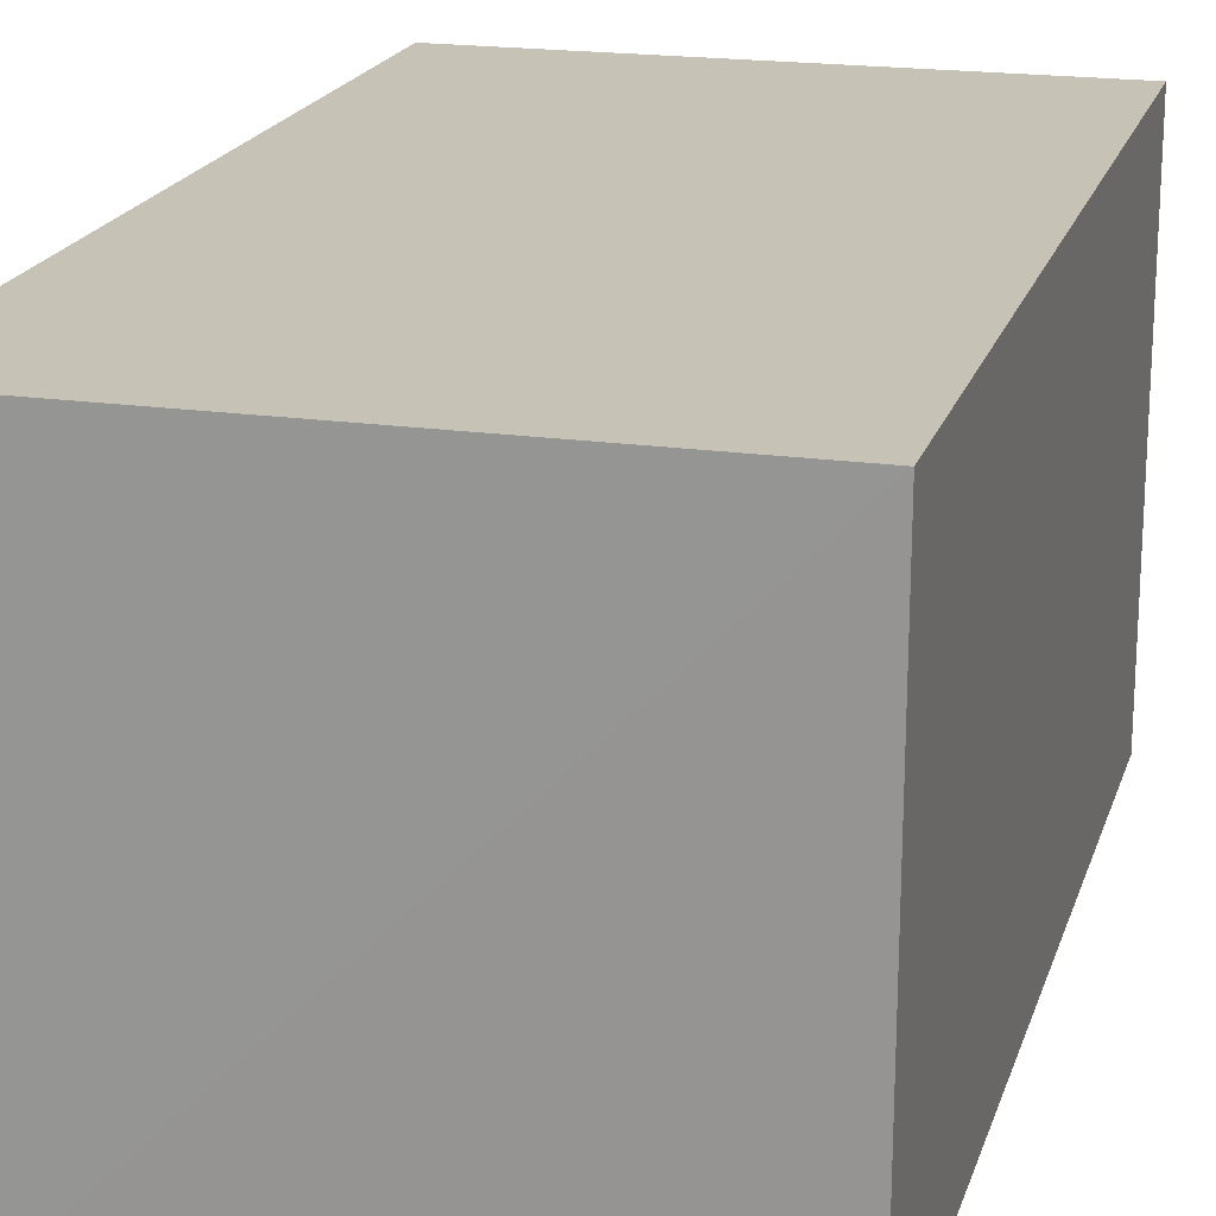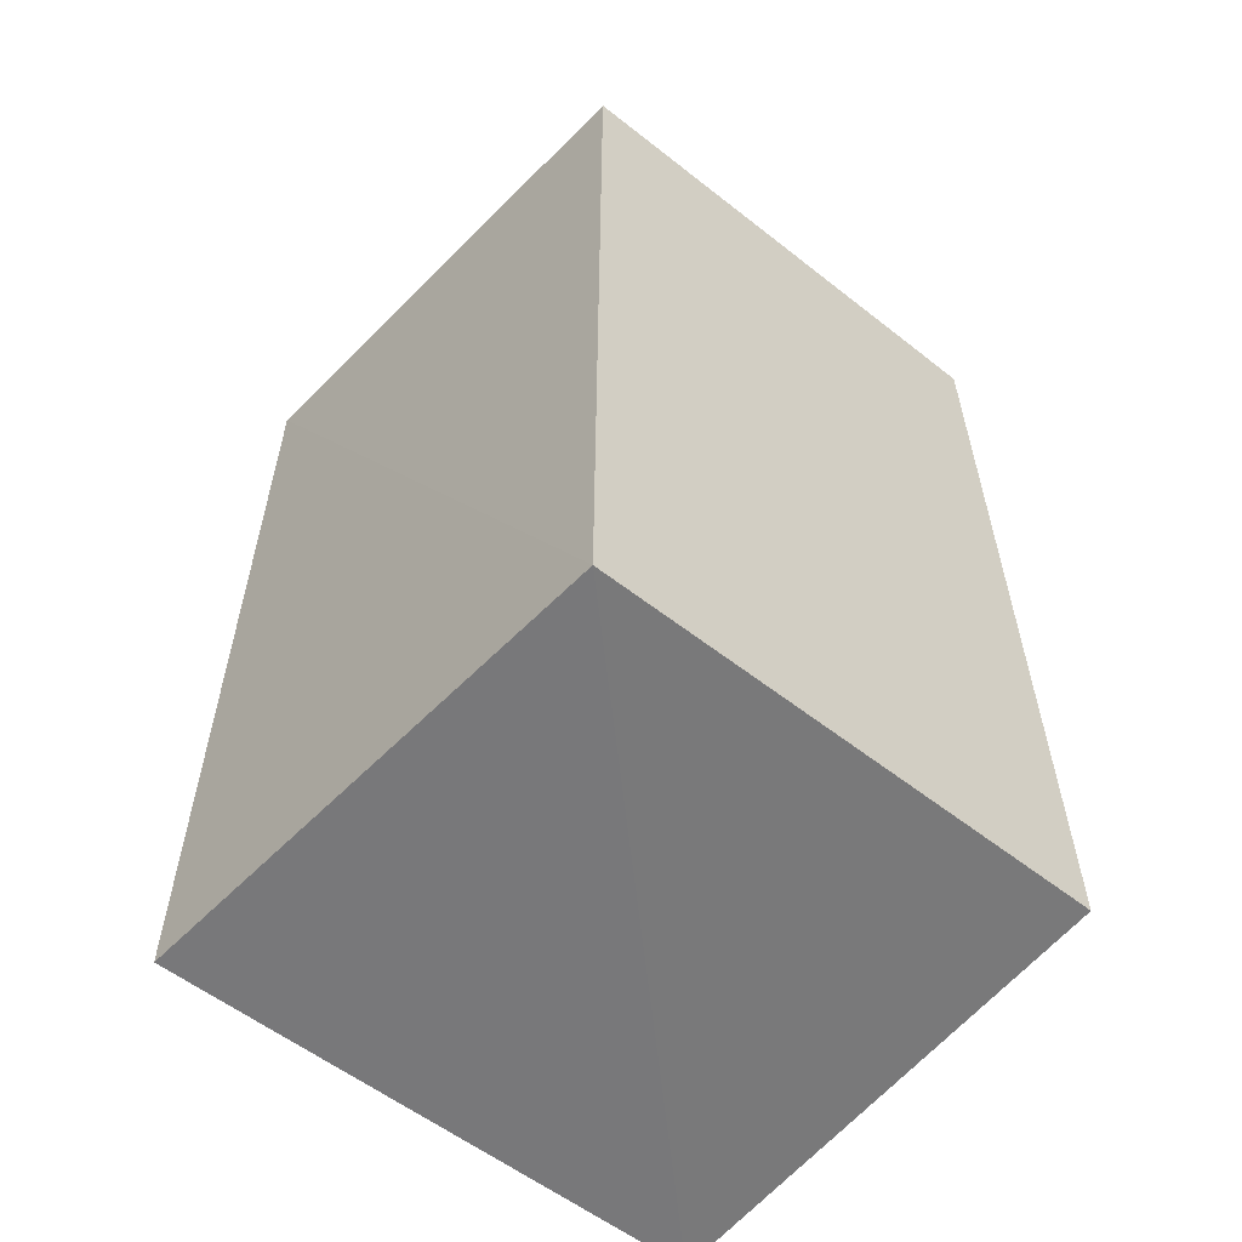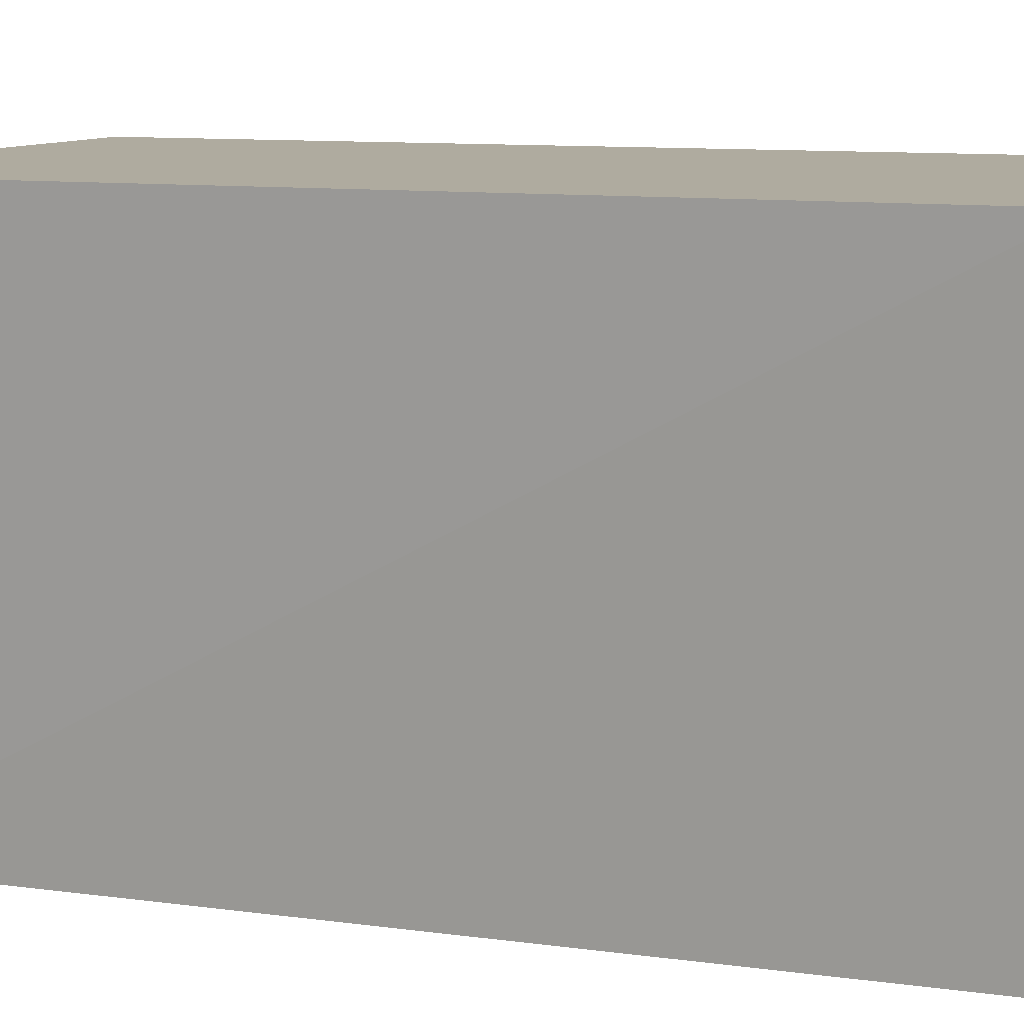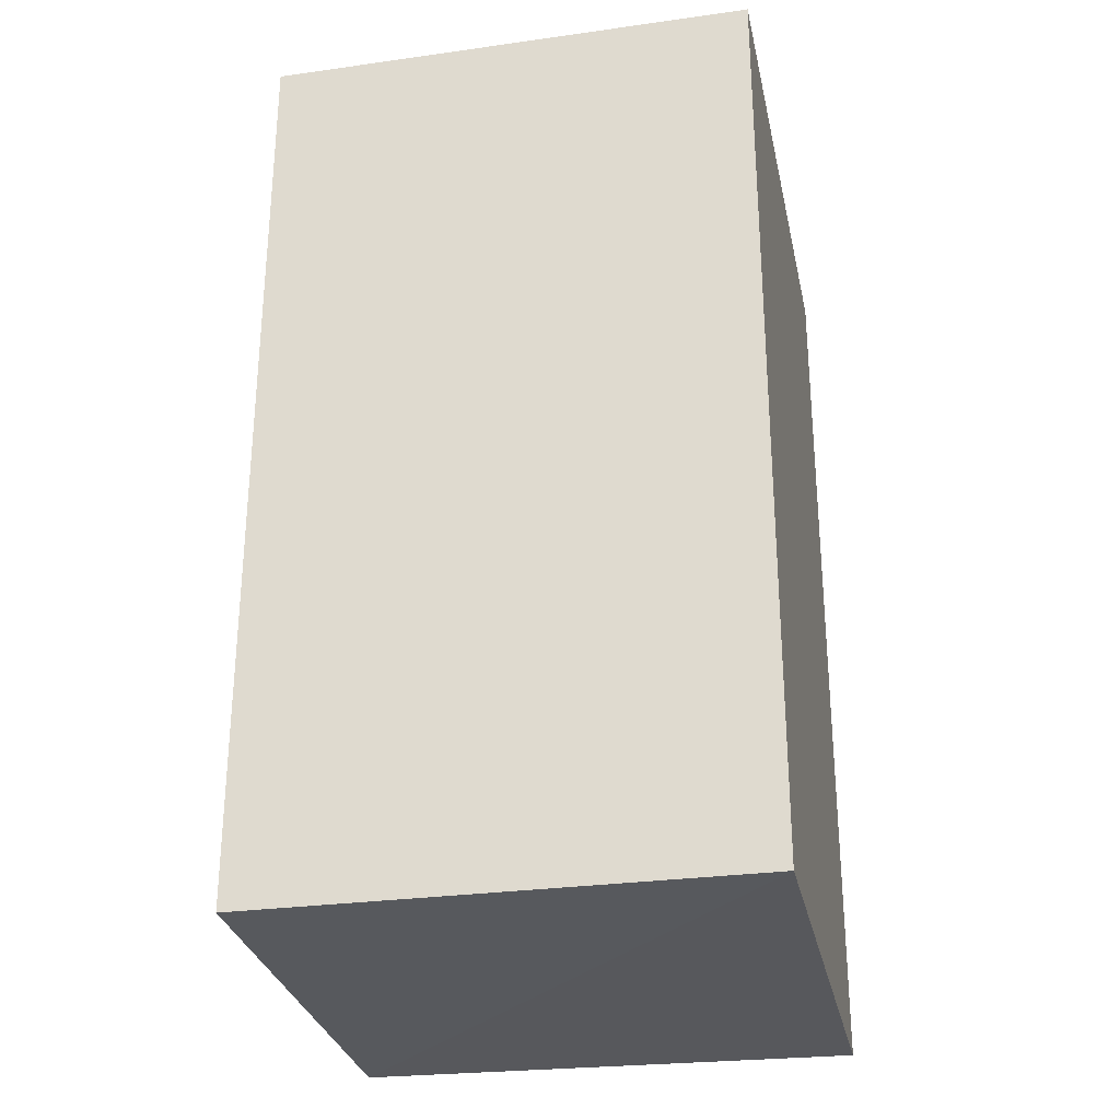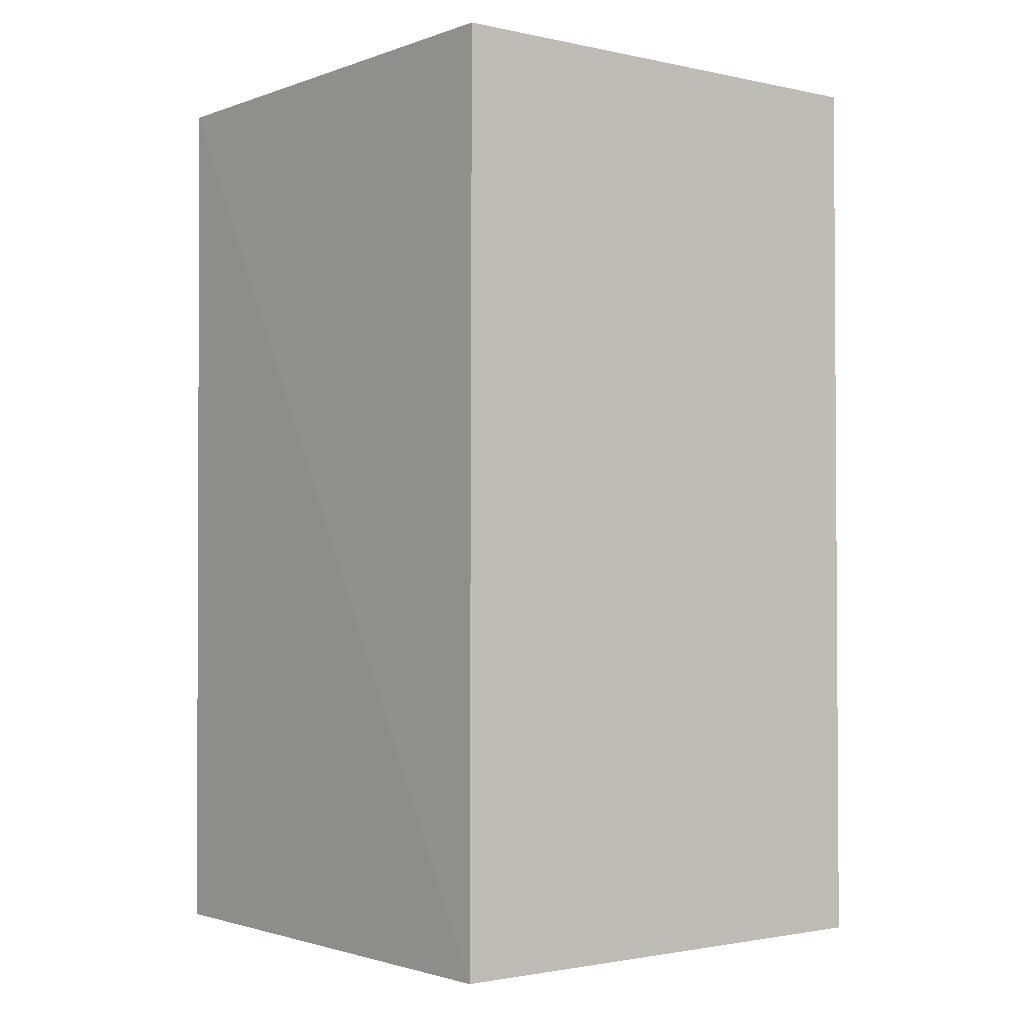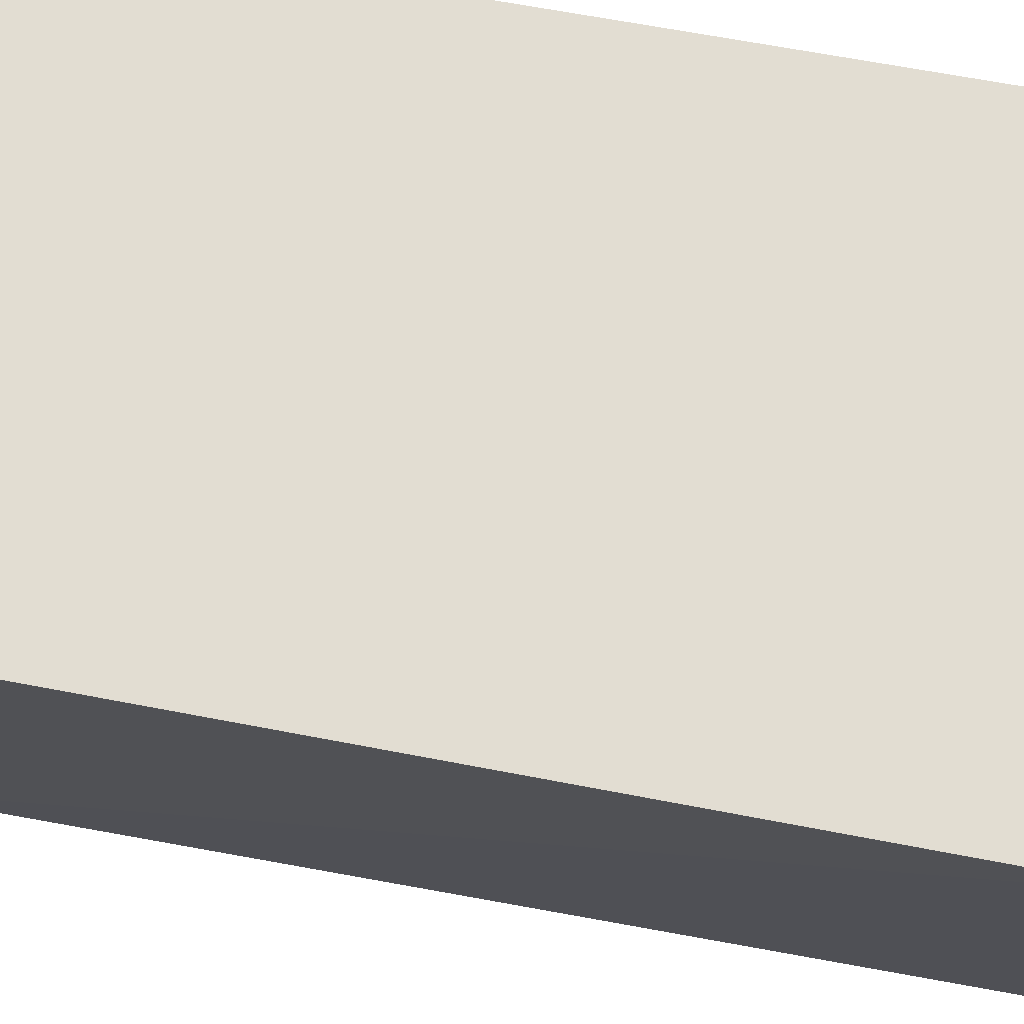
<metadata>
{"format":"obj","ext":"obj","renderer":"f3d","projection":"perspective","resolution":1024,"background":"white","views":[{"elev":19.3,"azim":-164.9,"up":"+Z"},{"elev":-58.2,"azim":141.4,"up":"+Y"},{"elev":9.6,"azim":110.8,"up":"+Z"},{"elev":-28.7,"azim":-78.3,"up":"+Y"},{"elev":-2.3,"azim":145.0,"up":"+Y"},{"elev":68.3,"azim":100.6,"up":"+Z"}]}
</metadata>
<code>
v 0.03842 0.01576 0.01519
v 0.03833 -0.01149 0.01518
v 0.03708 -0.01168 0.0004246
v 0.0225 0.01577 0.0005884
v 0.02246 0.01576 0.01518
v 0.03698 0.01589 0.0004879
v 0.02246 -0.01149 0.01518
v 0.02249 -0.01148 0.000616
f 1 2 3
f 6 1 3
f 6 3 4
f 6 5 1
f 6 4 5
f 7 3 2
f 7 2 1
f 7 1 5
f 8 7 5
f 8 5 4
f 8 4 3
f 8 3 7

</code>
